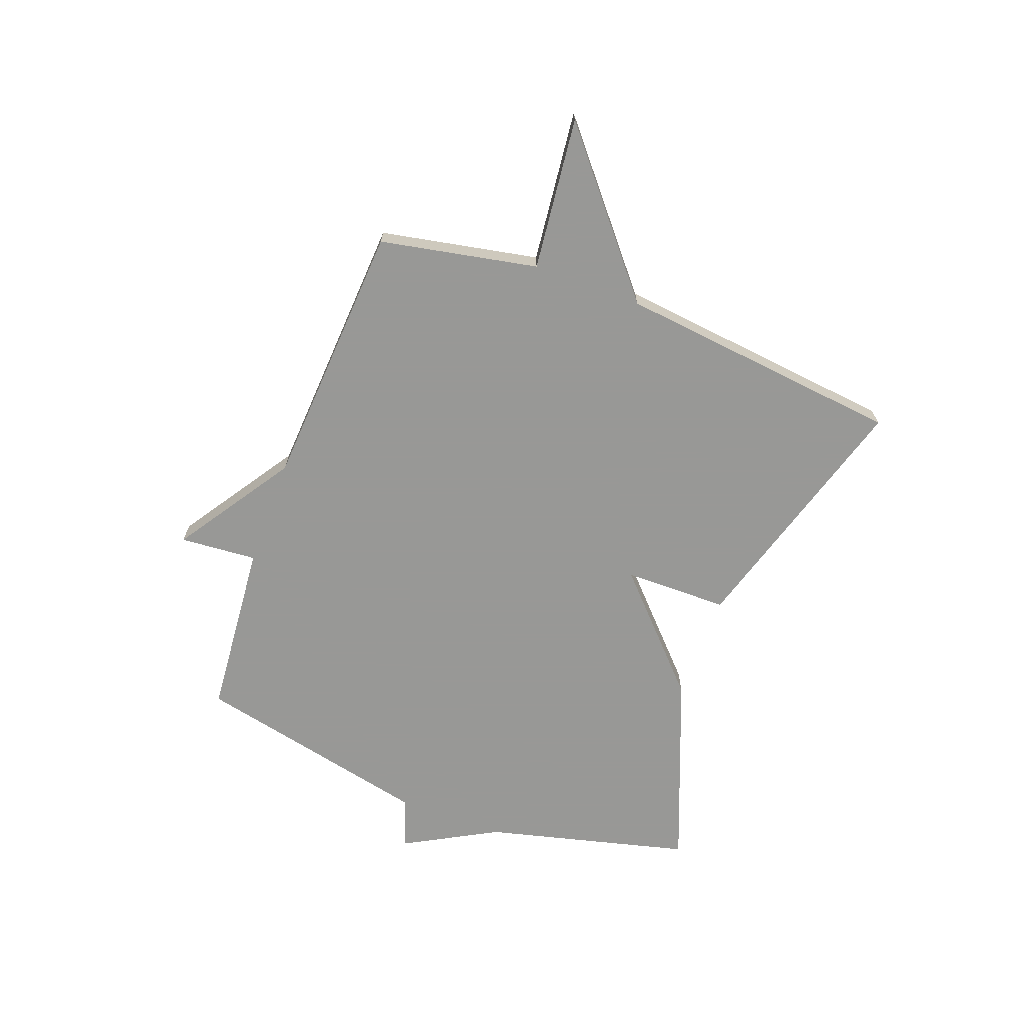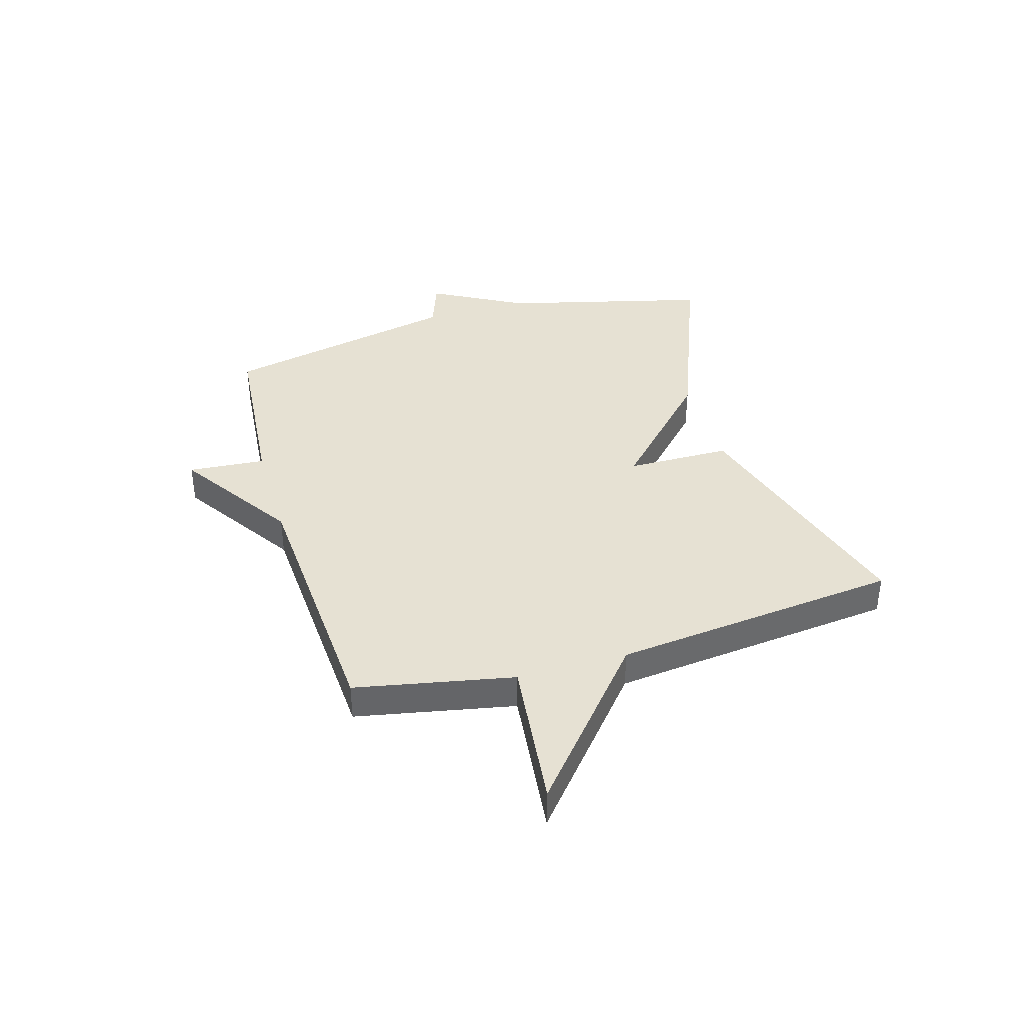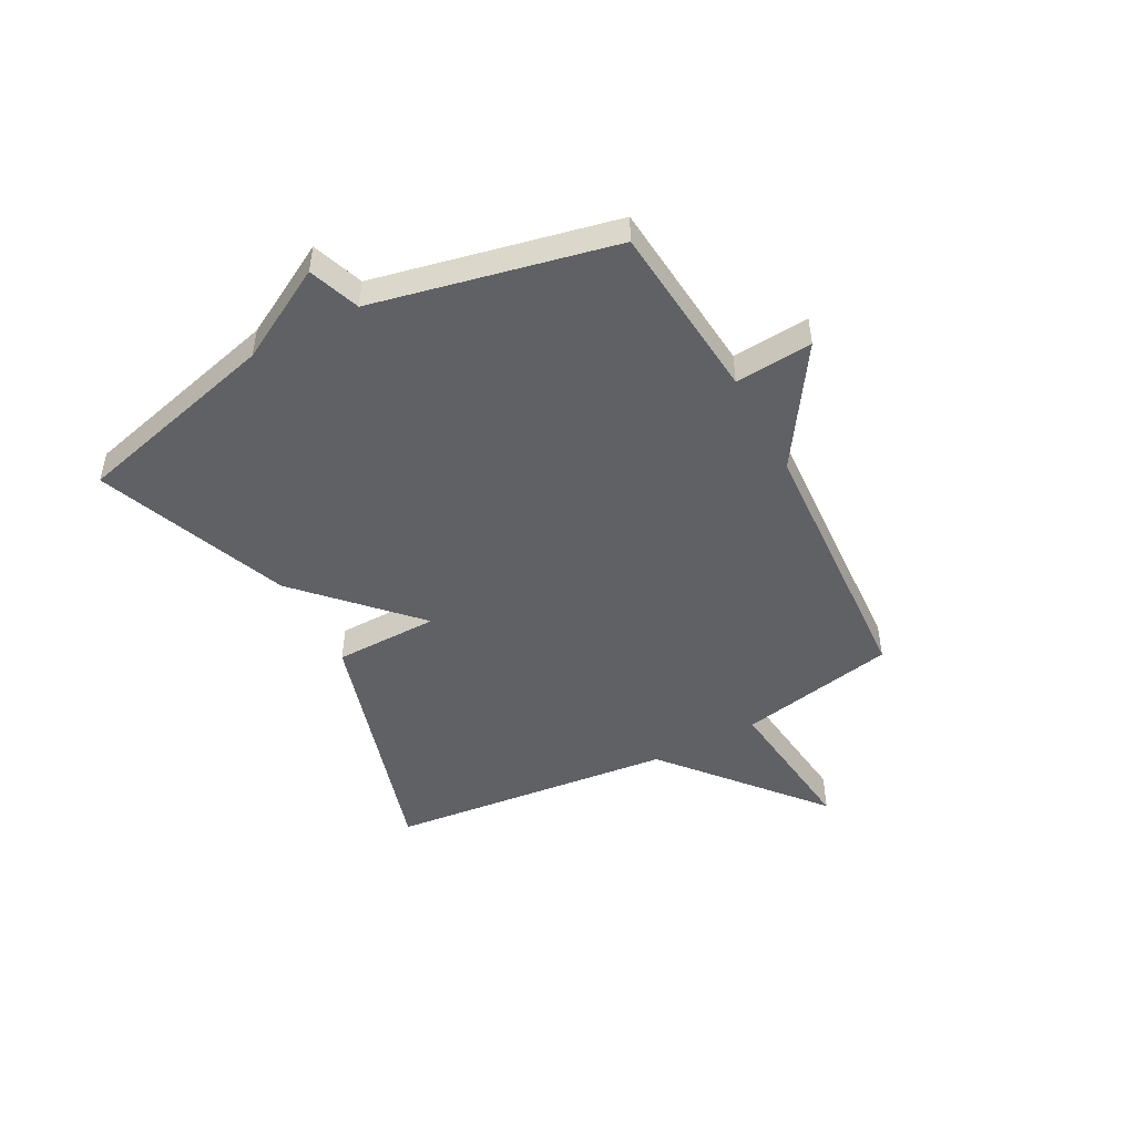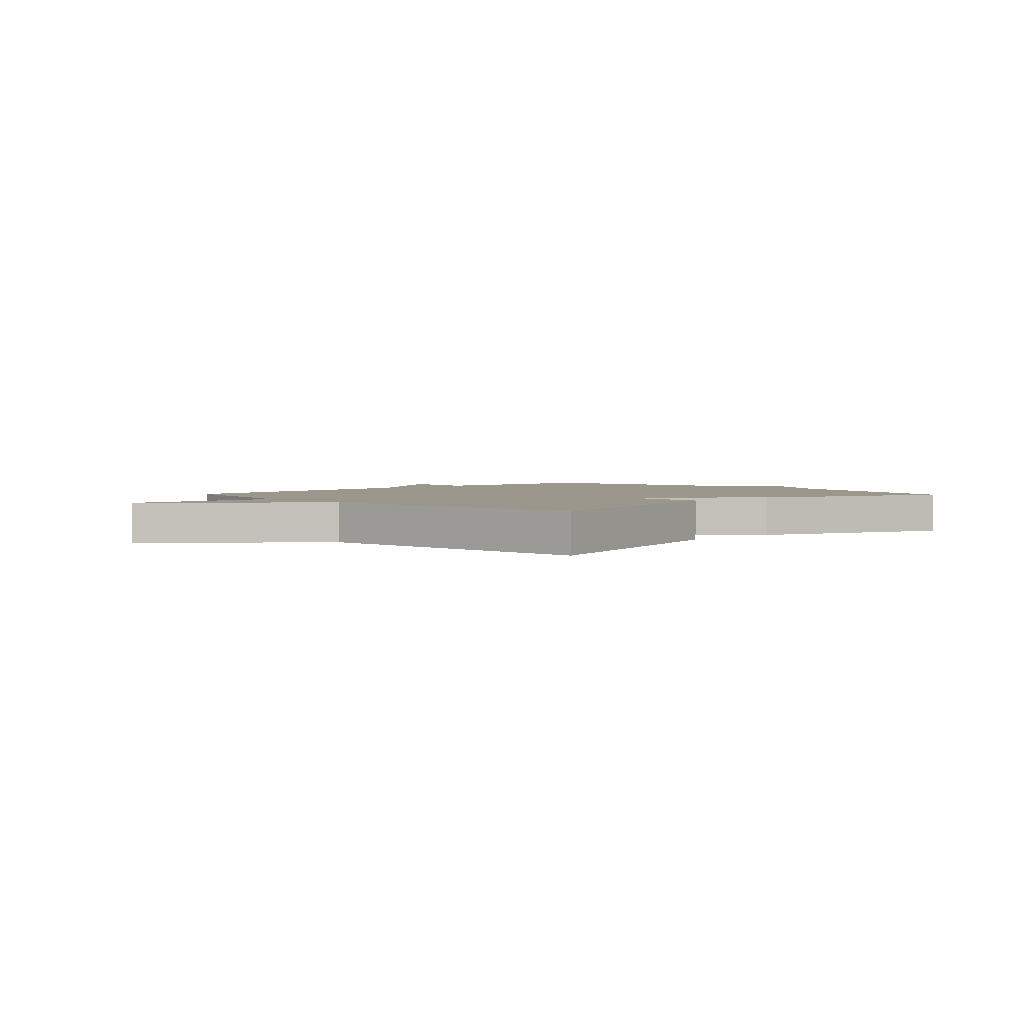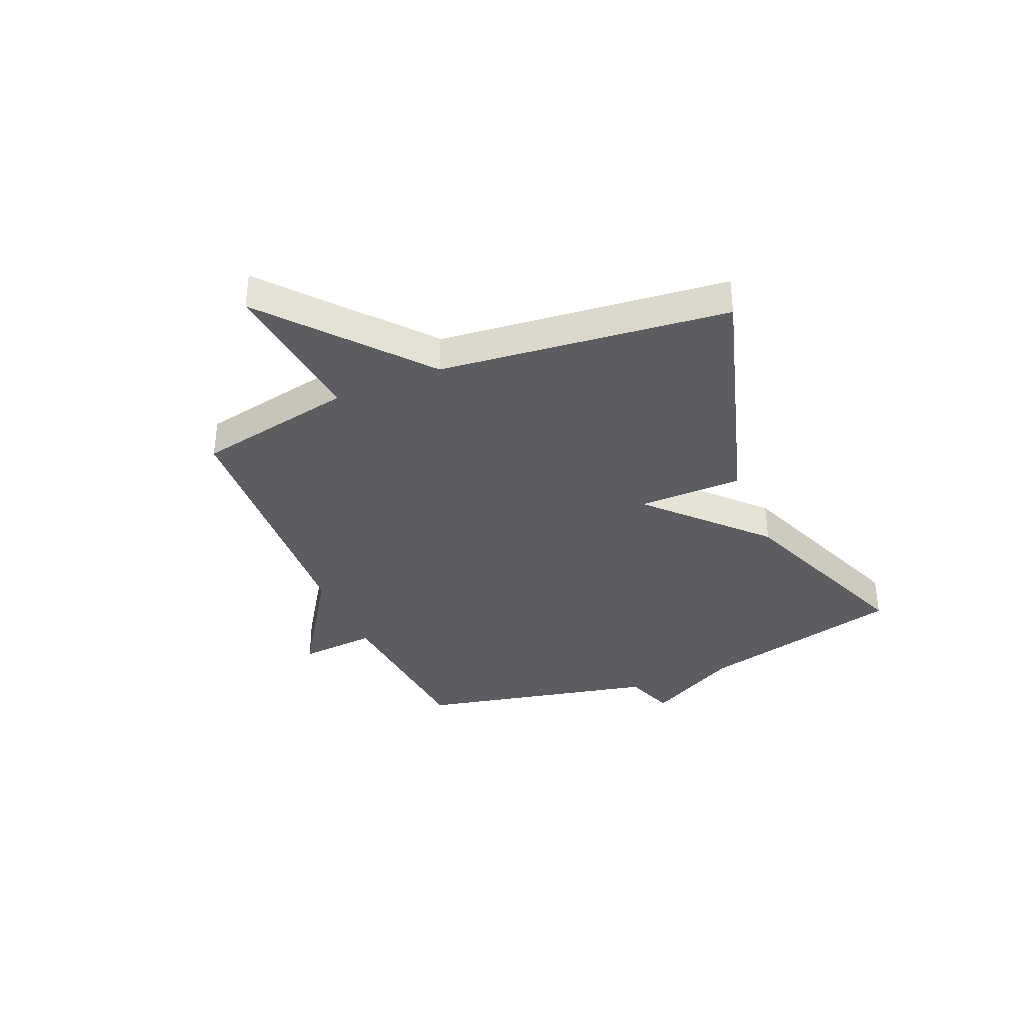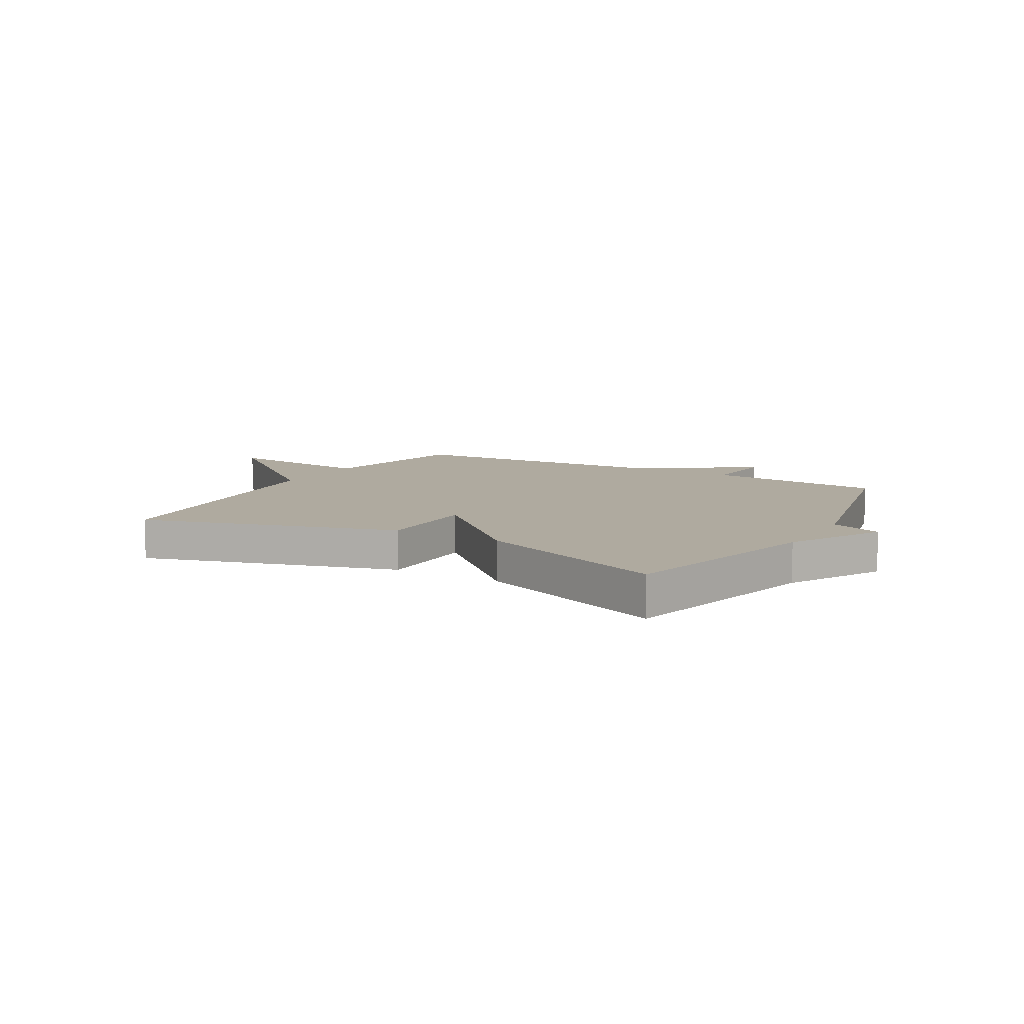
<metadata>
{"format":"obj","ext":"obj","renderer":"f3d","projection":"perspective","resolution":1024,"background":"white","views":[{"elev":-68.5,"azim":-110.5,"up":"+Y"},{"elev":38.8,"azim":-106.4,"up":"+Y"},{"elev":-48.0,"azim":118.2,"up":"+Y"},{"elev":2.7,"azim":-43.6,"up":"+Y"},{"elev":-35.9,"azim":-67.1,"up":"+Y"},{"elev":9.5,"azim":29.8,"up":"+Y"}]}
</metadata>
<code>
v -0.5 0.07 0.5
v -0.045 0.07 0.365
v -0.043 0.07 0.177
v 0.155 0.07 0.365
v 0.5 0.07 0.5
v 0.594 0.07 0.13
v 0.686 0.07 -0.037
v 0.594 0.07 -0.07
v 0.5 0.07 -0.5
v 0.182 0.07 -0.528
v 0.193 0.07 -0.667
v -0.018 0.07 -0.528
v -0.5 0.07 -0.5
v -0.556 0.07 -0.216
v -0.831 0.07 -0.247
v -0.556 0.07 -0.016
v -0.5 0 0.5
v -0.045 0 0.365
v -0.043 0 0.177
v 0.155 0 0.365
v 0.5 0 0.5
v 0.594 0 0.13
v 0.686 0 -0.037
v 0.594 0 -0.07
v 0.5 0 -0.5
v 0.182 0 -0.528
v 0.193 0 -0.667
v -0.018 0 -0.528
v -0.5 0 -0.5
v -0.556 0 -0.216
v -0.831 0 -0.247
v -0.556 0 -0.016
f 14 15 16
f 14 16 1
f 13 14 1
f 12 13 1
f 10 11 12 1
f 8 9 10
f 6 7 8
f 6 8 10
f 5 6 10
f 4 5 10
f 3 4 10
f 1 2 3
f 1 3 10
f 32 31 30
f 17 32 30
f 17 30 29
f 17 29 28
f 17 28 27 26
f 26 25 24
f 24 23 22
f 26 24 22
f 26 22 21
f 26 21 20
f 26 20 19
f 19 18 17
f 26 19 17
f 1 17 18 2
f 2 18 19 3
f 3 19 20 4
f 4 20 21 5
f 5 21 22 6
f 6 22 23 7
f 7 23 24 8
f 8 24 25 9
f 9 25 26 10
f 10 26 27 11
f 11 27 28 12
f 12 28 29 13
f 13 29 30 14
f 14 30 31 15
f 15 31 32 16
f 16 32 17 1

</code>
